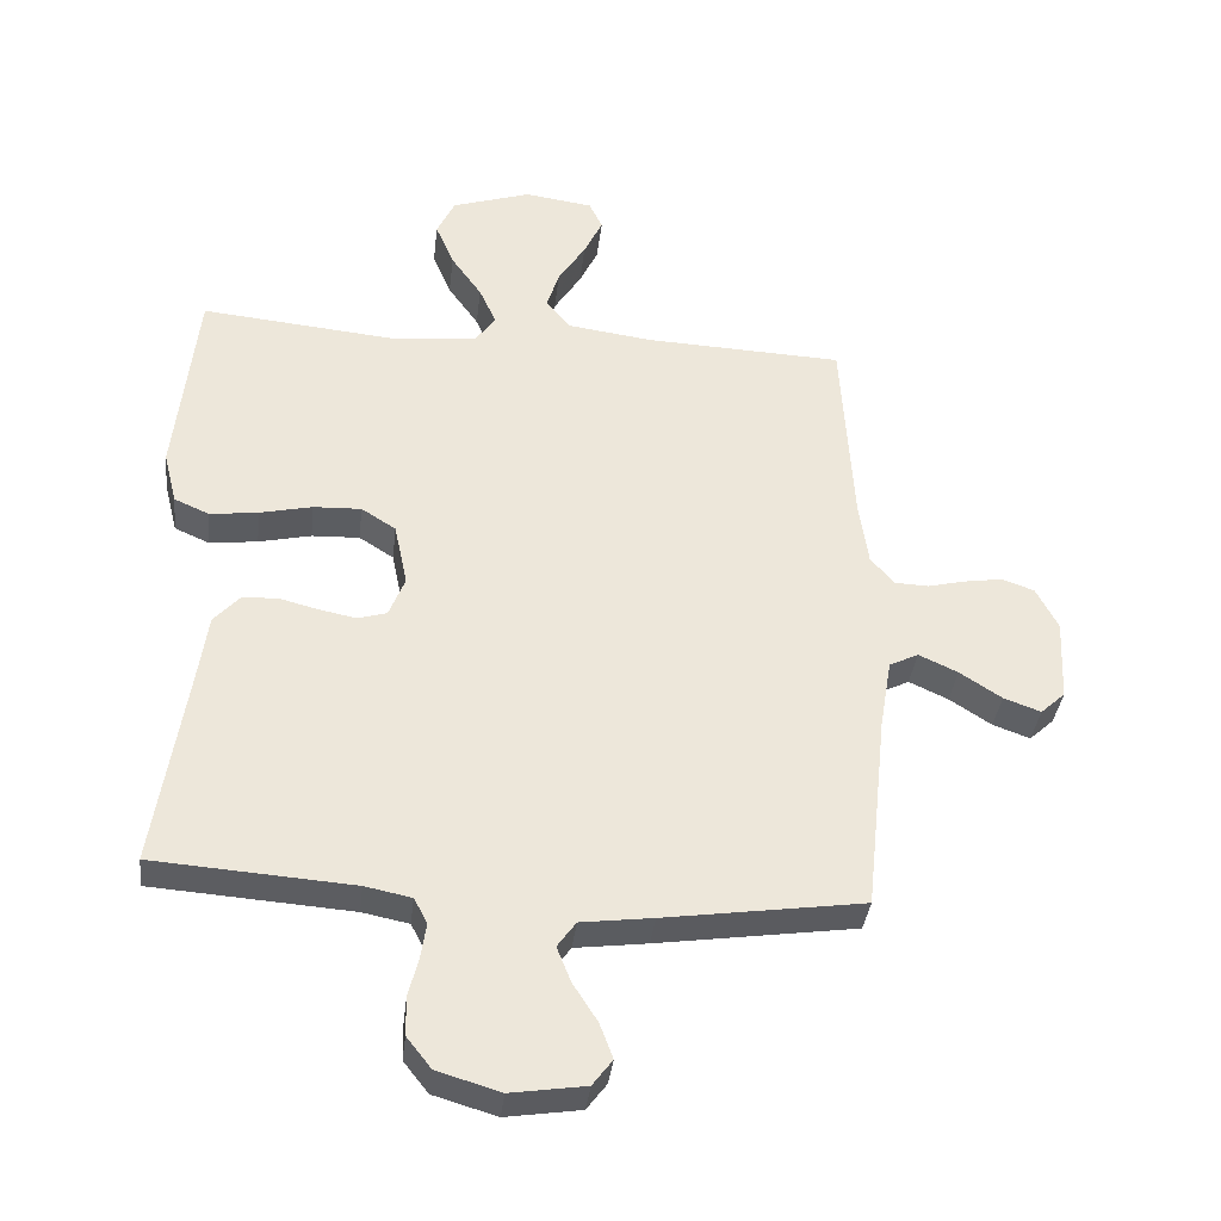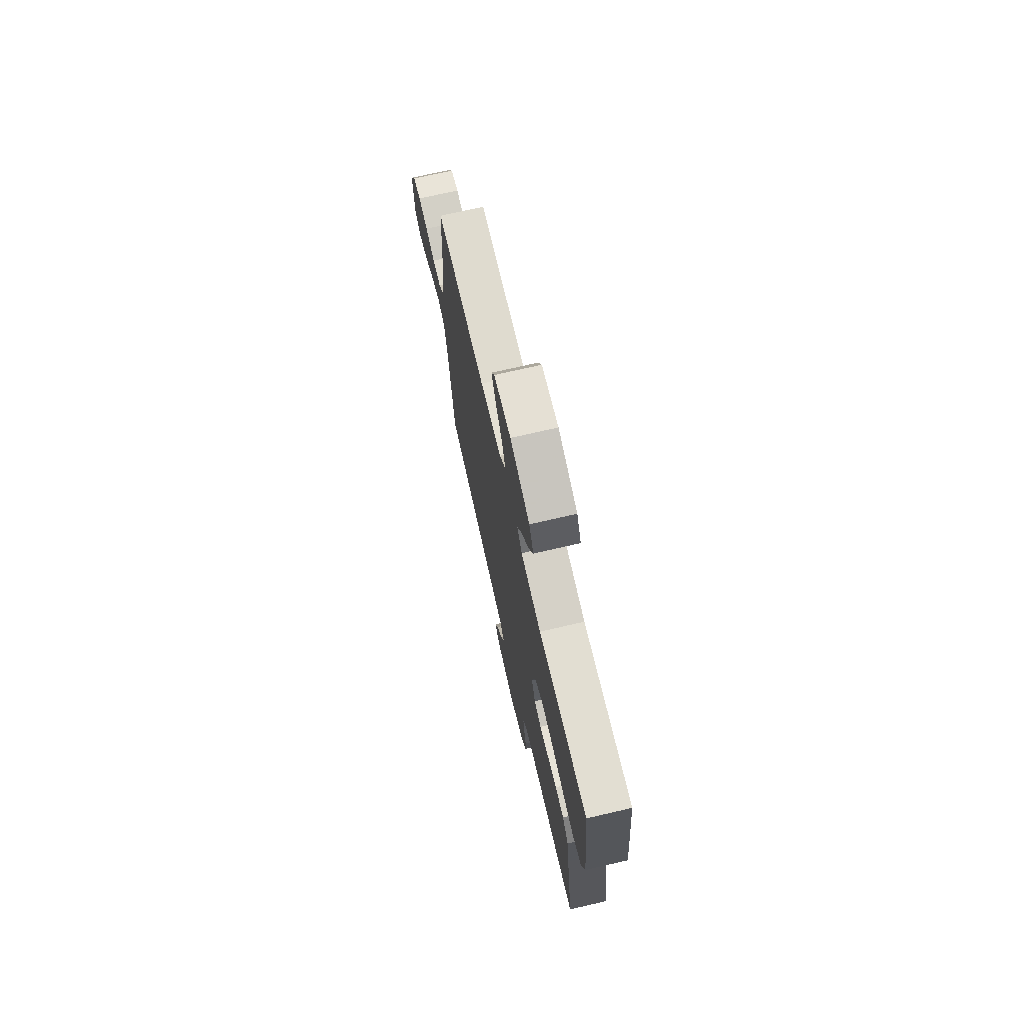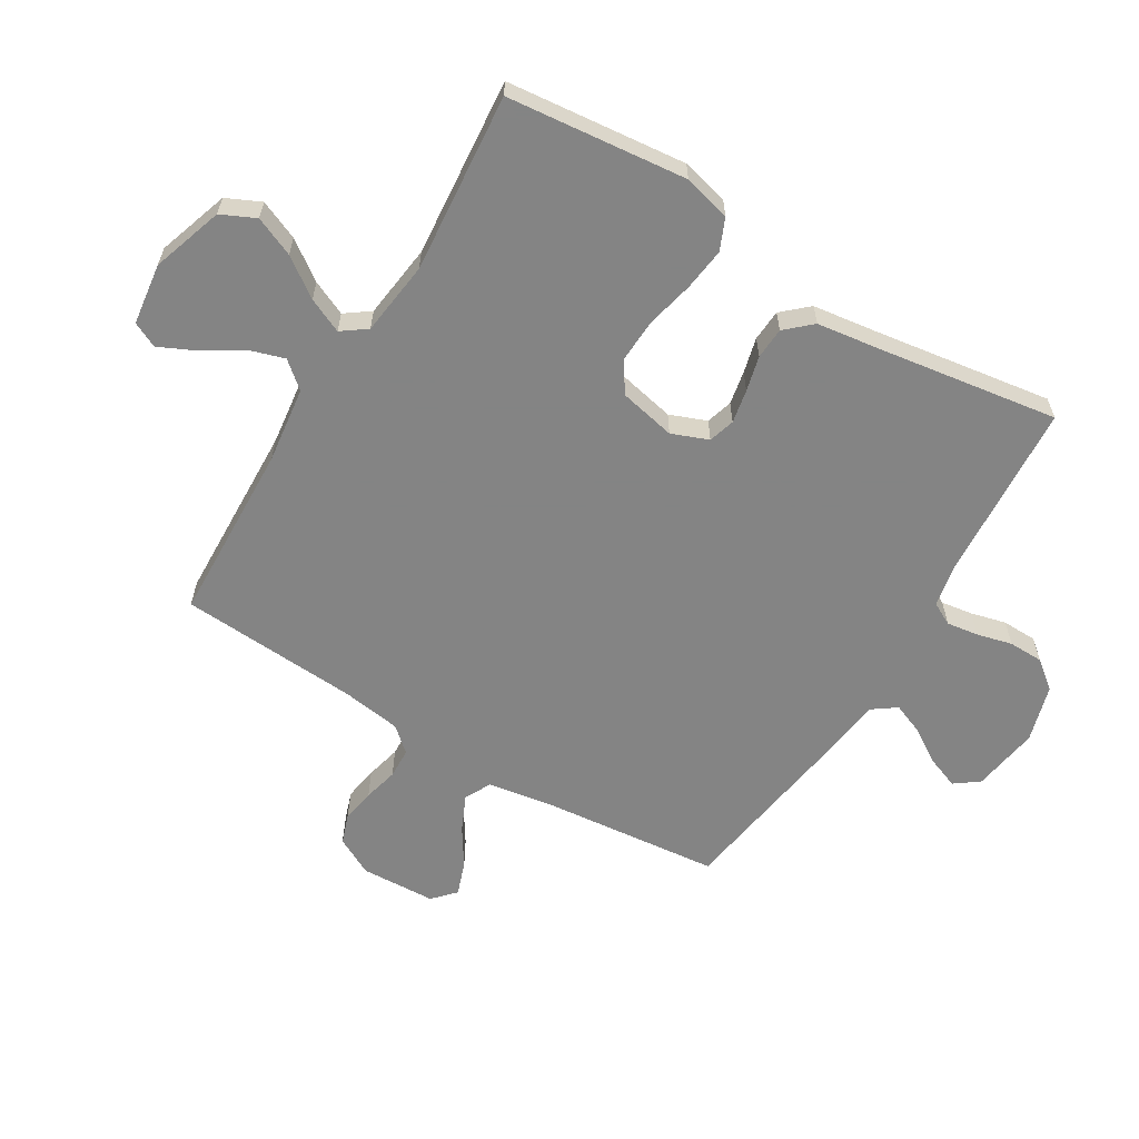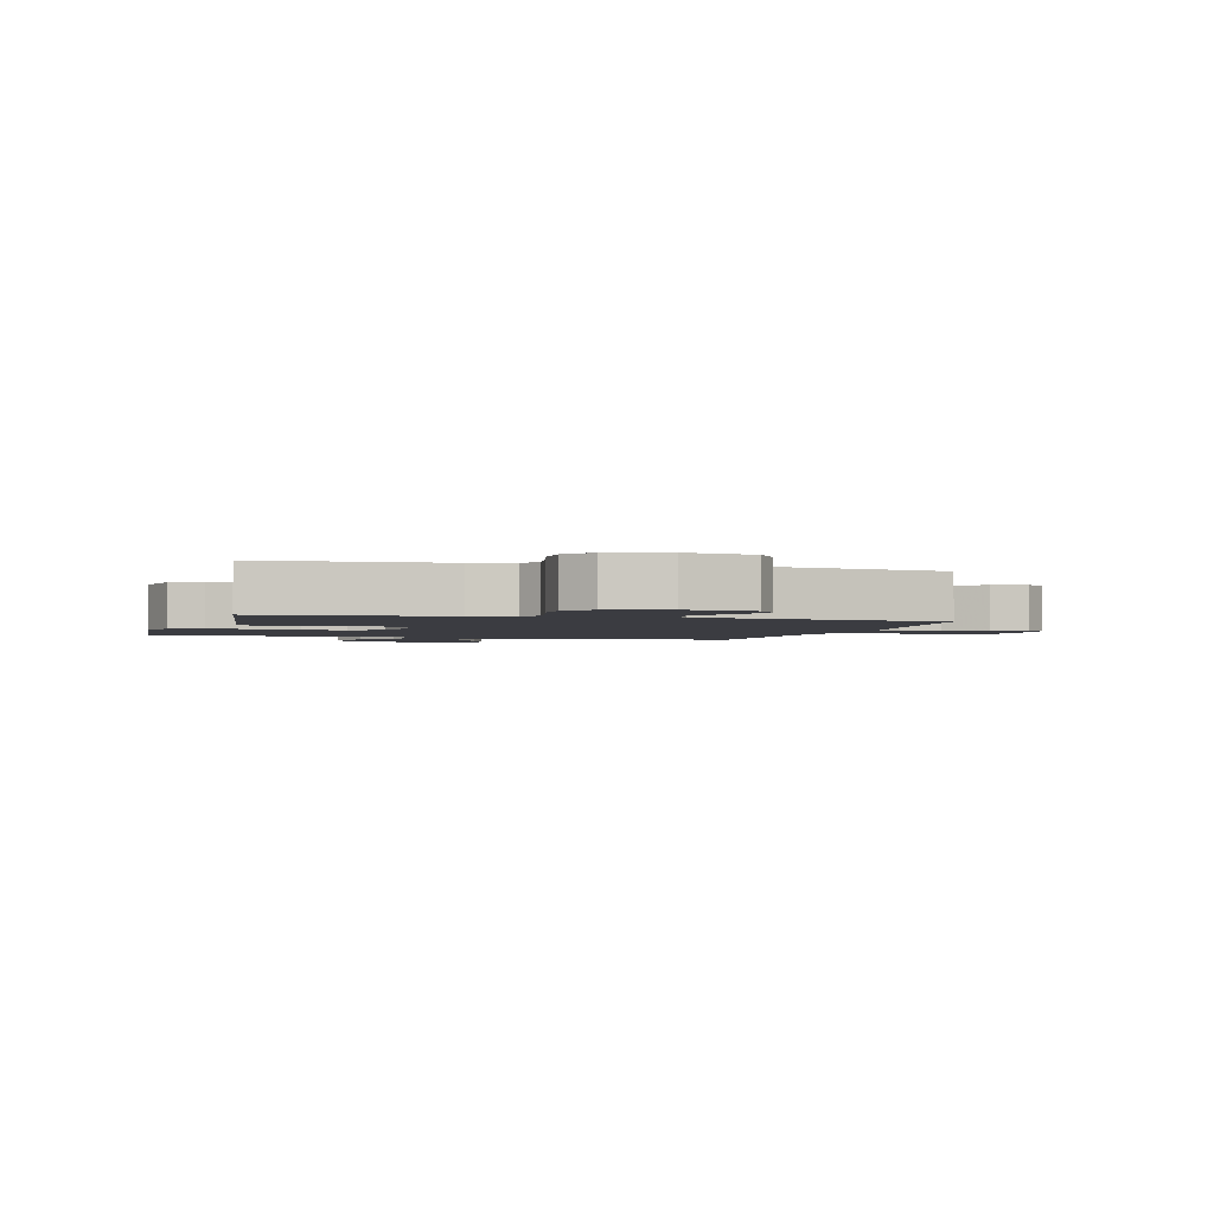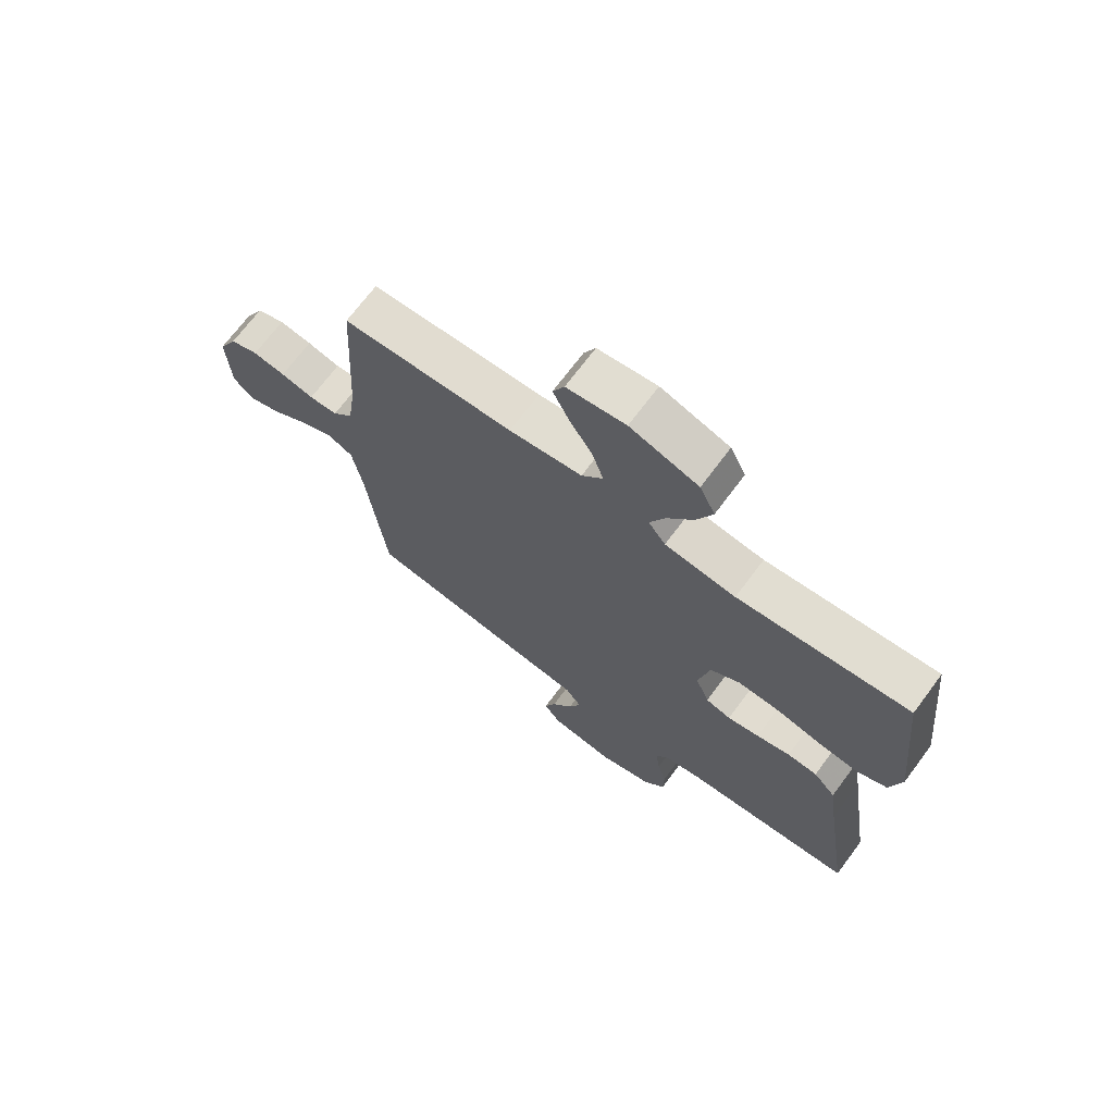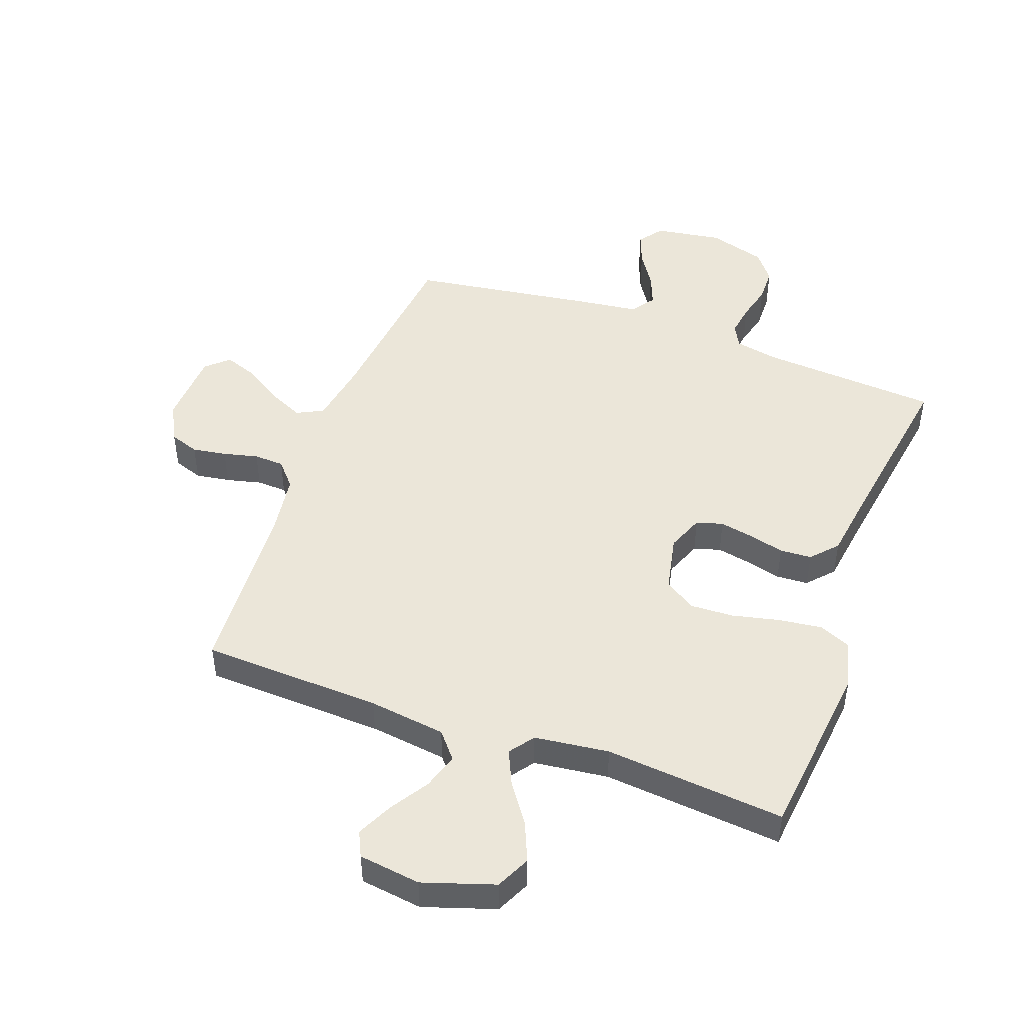
<metadata>
{"format":"obj","ext":"obj","renderer":"f3d","projection":"perspective","resolution":1024,"background":"white","views":[{"elev":-36.6,"azim":173.4,"up":"+Z"},{"elev":72.6,"azim":77.0,"up":"+Z"},{"elev":-61.3,"azim":58.7,"up":"+Y"},{"elev":-2.2,"azim":164.1,"up":"+Y"},{"elev":70.1,"azim":36.7,"up":"+Z"},{"elev":47.5,"azim":20.0,"up":"+Y"}]}
</metadata>
<code>
v 0.5 0.07 0.5
v 0.532 0.07 0.2
v 0.512 0.07 0.121
v 0.459 0.07 0.098
v 0.387 0.07 0.107
v 0.308 0.07 0.125
v 0.236 0.07 0.128
v 0.184 0.07 0.095
v 0.164 0.07 0
v 0.188 0.07 -0.061
v 0.232 0.07 -0.074
v 0.288 0.07 -0.063
v 0.347 0.07 -0.048
v 0.4 0.07 -0.051
v 0.439 0.07 -0.094
v 0.454 0.07 -0.2
v 0.5 0.07 -0.5
v 0.2 0.07 -0.521
v 0.13 0.07 -0.535
v 0.11 0.07 -0.573
v 0.118 0.07 -0.626
v 0.133 0.07 -0.685
v 0.132 0.07 -0.743
v 0.095 0.07 -0.79
v 0 0.07 -0.818
v -0.112 0.07 -0.801
v -0.142 0.07 -0.761
v -0.122 0.07 -0.708
v -0.085 0.07 -0.65
v -0.064 0.07 -0.597
v -0.092 0.07 -0.558
v -0.2 0.07 -0.544
v -0.5 0.07 -0.5
v -0.532 0.07 -0.2
v -0.55 0.07 -0.093
v -0.594 0.07 -0.071
v -0.653 0.07 -0.098
v -0.716 0.07 -0.139
v -0.772 0.07 -0.159
v -0.809 0.07 -0.125
v -0.815 0.07 0
v -0.782 0.07 0.064
v -0.733 0.07 0.081
v -0.676 0.07 0.072
v -0.618 0.07 0.058
v -0.568 0.07 0.06
v -0.532 0.07 0.101
v -0.518 0.07 0.2
v -0.5 0.07 0.5
v -0.2 0.07 0.512
v -0.072 0.07 0.529
v -0.035 0.07 0.573
v -0.054 0.07 0.633
v -0.095 0.07 0.698
v -0.123 0.07 0.757
v -0.103 0.07 0.799
v 0 0.07 0.813
v 0.119 0.07 0.774
v 0.146 0.07 0.717
v 0.118 0.07 0.651
v 0.072 0.07 0.586
v 0.046 0.07 0.528
v 0.076 0.07 0.487
v 0.2 0.07 0.472
v 0.5 0 0.5
v 0.532 0 0.2
v 0.512 0 0.121
v 0.459 0 0.098
v 0.387 0 0.107
v 0.308 0 0.125
v 0.236 0 0.128
v 0.184 0 0.095
v 0.164 0 0
v 0.188 0 -0.061
v 0.232 0 -0.074
v 0.288 0 -0.063
v 0.347 0 -0.048
v 0.4 0 -0.051
v 0.439 0 -0.094
v 0.454 0 -0.2
v 0.5 0 -0.5
v 0.2 0 -0.521
v 0.13 0 -0.535
v 0.11 0 -0.573
v 0.118 0 -0.626
v 0.133 0 -0.685
v 0.132 0 -0.743
v 0.095 0 -0.79
v 0 0 -0.818
v -0.112 0 -0.801
v -0.142 0 -0.761
v -0.122 0 -0.708
v -0.085 0 -0.65
v -0.064 0 -0.597
v -0.092 0 -0.558
v -0.2 0 -0.544
v -0.5 0 -0.5
v -0.532 0 -0.2
v -0.55 0 -0.093
v -0.594 0 -0.071
v -0.653 0 -0.098
v -0.716 0 -0.139
v -0.772 0 -0.159
v -0.809 0 -0.125
v -0.815 0 0
v -0.782 0 0.064
v -0.733 0 0.081
v -0.676 0 0.072
v -0.618 0 0.058
v -0.568 0 0.06
v -0.532 0 0.101
v -0.518 0 0.2
v -0.5 0 0.5
v -0.2 0 0.512
v -0.072 0 0.529
v -0.035 0 0.573
v -0.054 0 0.633
v -0.095 0 0.698
v -0.123 0 0.757
v -0.103 0 0.799
v 0 0 0.813
v 0.119 0 0.774
v 0.146 0 0.717
v 0.118 0 0.651
v 0.072 0 0.586
v 0.046 0 0.528
v 0.076 0 0.487
v 0.2 0 0.472
f 59 60 61
f 58 59 61
f 57 58 61
f 56 57 61
f 55 56 61
f 54 55 61
f 53 54 61
f 52 53 61 62
f 51 52 62 63
f 48 49 50
f 50 51 63
f 48 50 63
f 47 48 63
f 43 44 45
f 42 43 45
f 41 42 45
f 40 41 45
f 39 40 45
f 38 39 45
f 37 38 45
f 36 37 45 46
f 47 63 64
f 46 47 64
f 36 46 64
f 35 36 64
f 31 32 33 34
f 27 28 29
f 26 27 29
f 25 26 29
f 24 25 29
f 23 24 29
f 22 23 29
f 21 22 29
f 20 21 29 30
f 19 20 30 31
f 16 17 18
f 18 19 31
f 16 18 31
f 15 16 31
f 14 15 31
f 13 14 31
f 12 13 31
f 4 5 6
f 3 4 6
f 2 3 6
f 1 2 6
f 64 1 6
f 64 6 7
f 35 64 7 8
f 34 35 8 9
f 31 34 9 10
f 11 12 31
f 10 11 31
f 125 124 123
f 125 123 122
f 125 122 121
f 125 121 120
f 125 120 119
f 125 119 118
f 125 118 117
f 126 125 117 116
f 127 126 116 115
f 114 113 112
f 127 115 114
f 127 114 112
f 127 112 111
f 109 108 107
f 109 107 106
f 109 106 105
f 109 105 104
f 109 104 103
f 109 103 102
f 109 102 101
f 110 109 101 100
f 128 127 111
f 128 111 110
f 128 110 100
f 128 100 99
f 98 97 96 95
f 93 92 91
f 93 91 90
f 93 90 89
f 93 89 88
f 93 88 87
f 93 87 86
f 93 86 85
f 94 93 85 84
f 95 94 84 83
f 82 81 80
f 95 83 82
f 95 82 80
f 95 80 79
f 95 79 78
f 95 78 77
f 95 77 76
f 70 69 68
f 70 68 67
f 70 67 66
f 70 66 65
f 70 65 128
f 71 70 128
f 72 71 128 99
f 73 72 99 98
f 74 73 98 95
f 95 76 75
f 95 75 74
f 1 65 66 2
f 2 66 67 3
f 3 67 68 4
f 4 68 69 5
f 5 69 70 6
f 6 70 71 7
f 7 71 72 8
f 8 72 73 9
f 9 73 74 10
f 10 74 75 11
f 11 75 76 12
f 12 76 77 13
f 13 77 78 14
f 14 78 79 15
f 15 79 80 16
f 16 80 81 17
f 17 81 82 18
f 18 82 83 19
f 19 83 84 20
f 20 84 85 21
f 21 85 86 22
f 22 86 87 23
f 23 87 88 24
f 24 88 89 25
f 25 89 90 26
f 26 90 91 27
f 27 91 92 28
f 28 92 93 29
f 29 93 94 30
f 30 94 95 31
f 31 95 96 32
f 32 96 97 33
f 33 97 98 34
f 34 98 99 35
f 35 99 100 36
f 36 100 101 37
f 37 101 102 38
f 38 102 103 39
f 39 103 104 40
f 40 104 105 41
f 41 105 106 42
f 42 106 107 43
f 43 107 108 44
f 44 108 109 45
f 45 109 110 46
f 46 110 111 47
f 47 111 112 48
f 48 112 113 49
f 49 113 114 50
f 50 114 115 51
f 51 115 116 52
f 52 116 117 53
f 53 117 118 54
f 54 118 119 55
f 55 119 120 56
f 56 120 121 57
f 57 121 122 58
f 58 122 123 59
f 59 123 124 60
f 60 124 125 61
f 61 125 126 62
f 62 126 127 63
f 63 127 128 64
f 64 128 65 1

</code>
